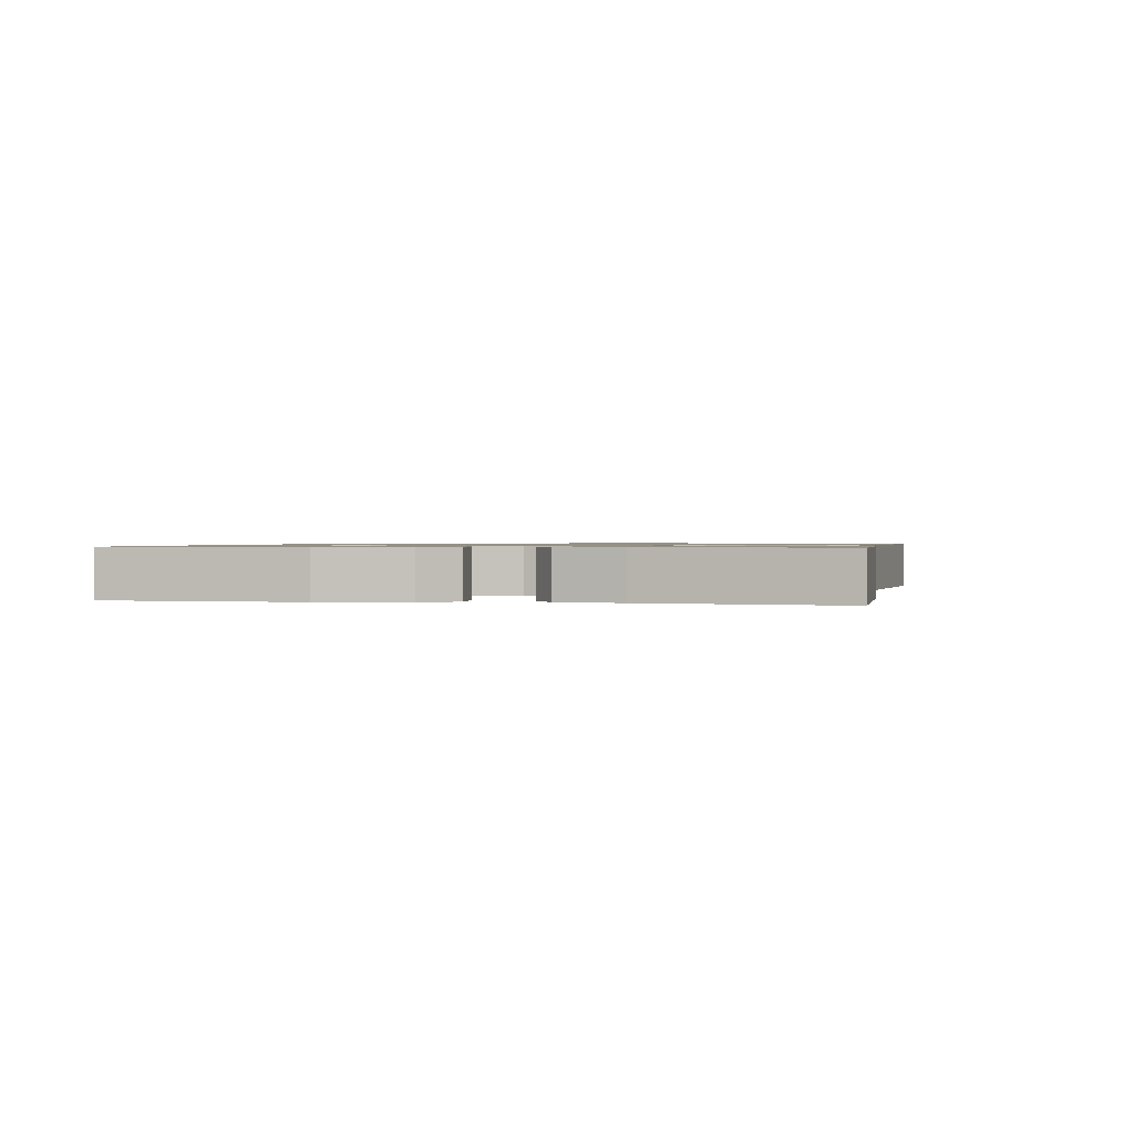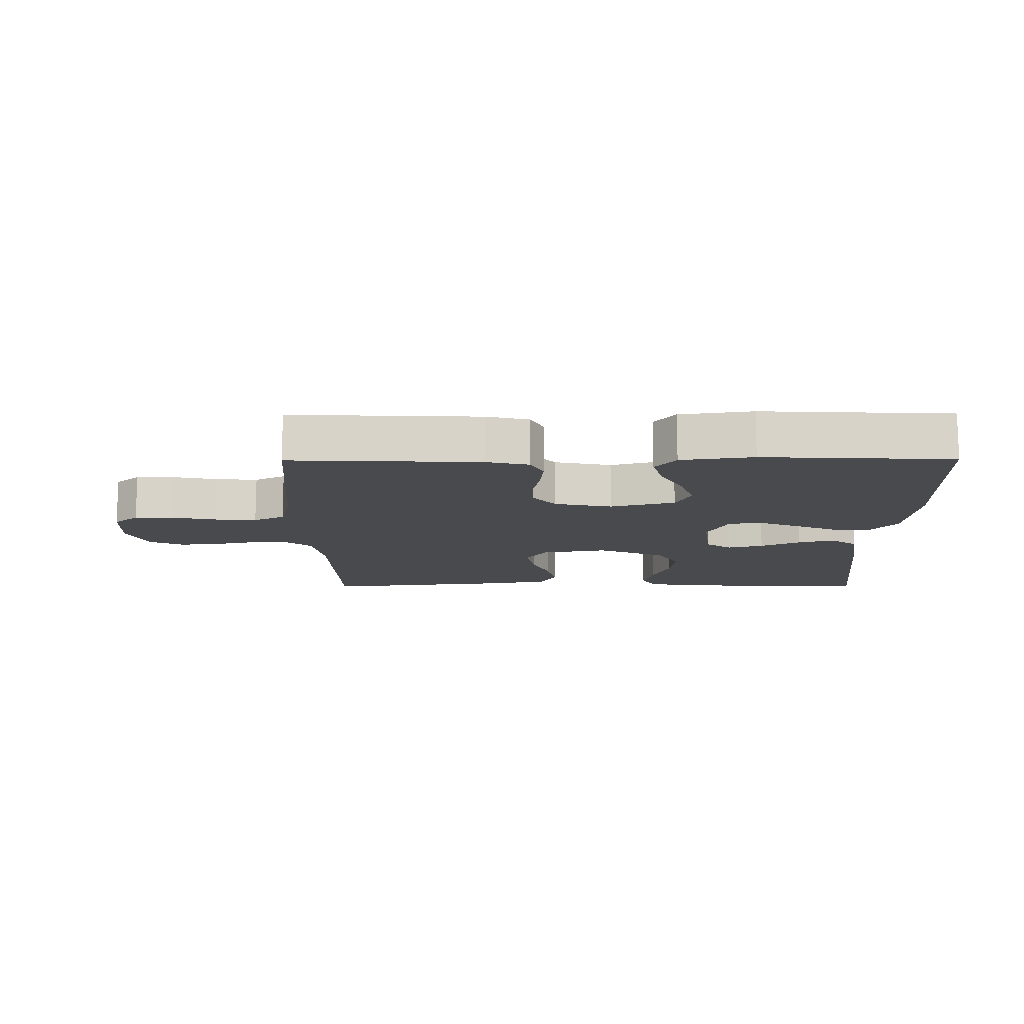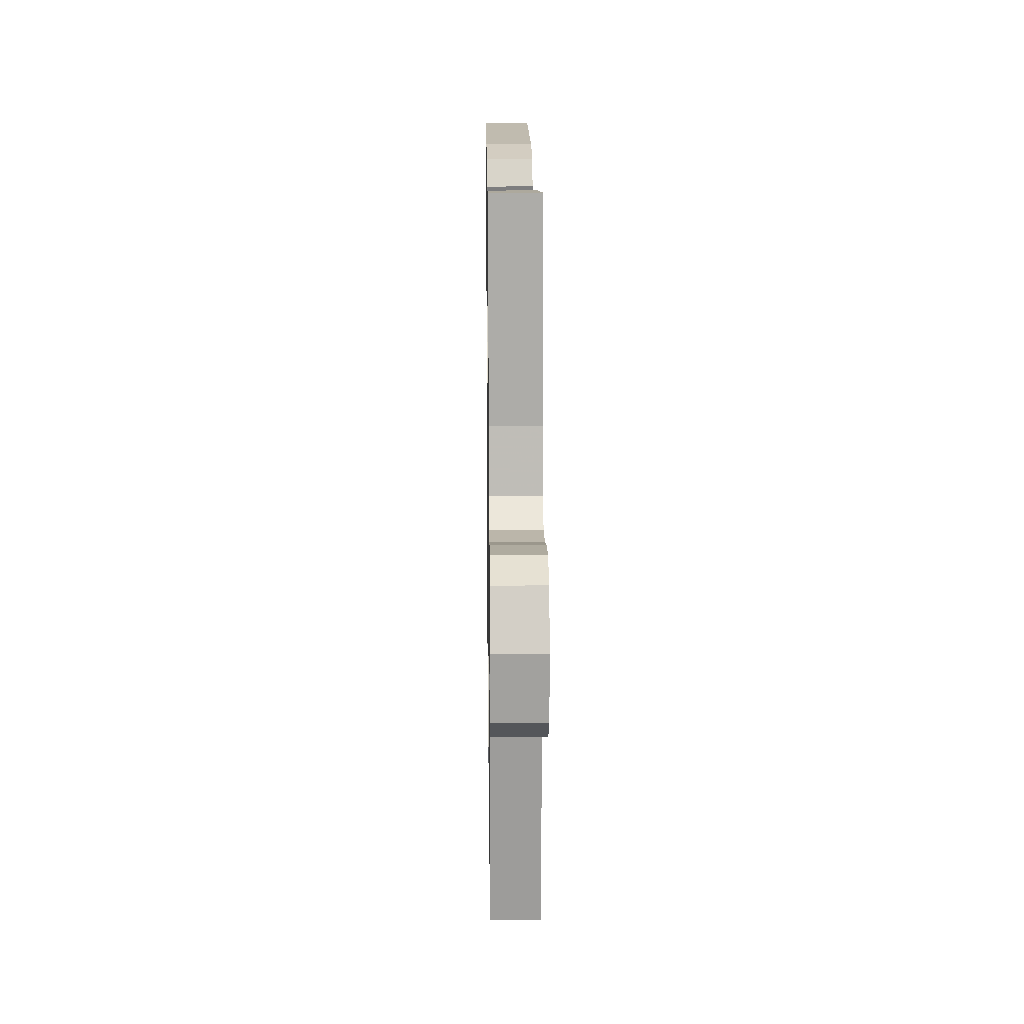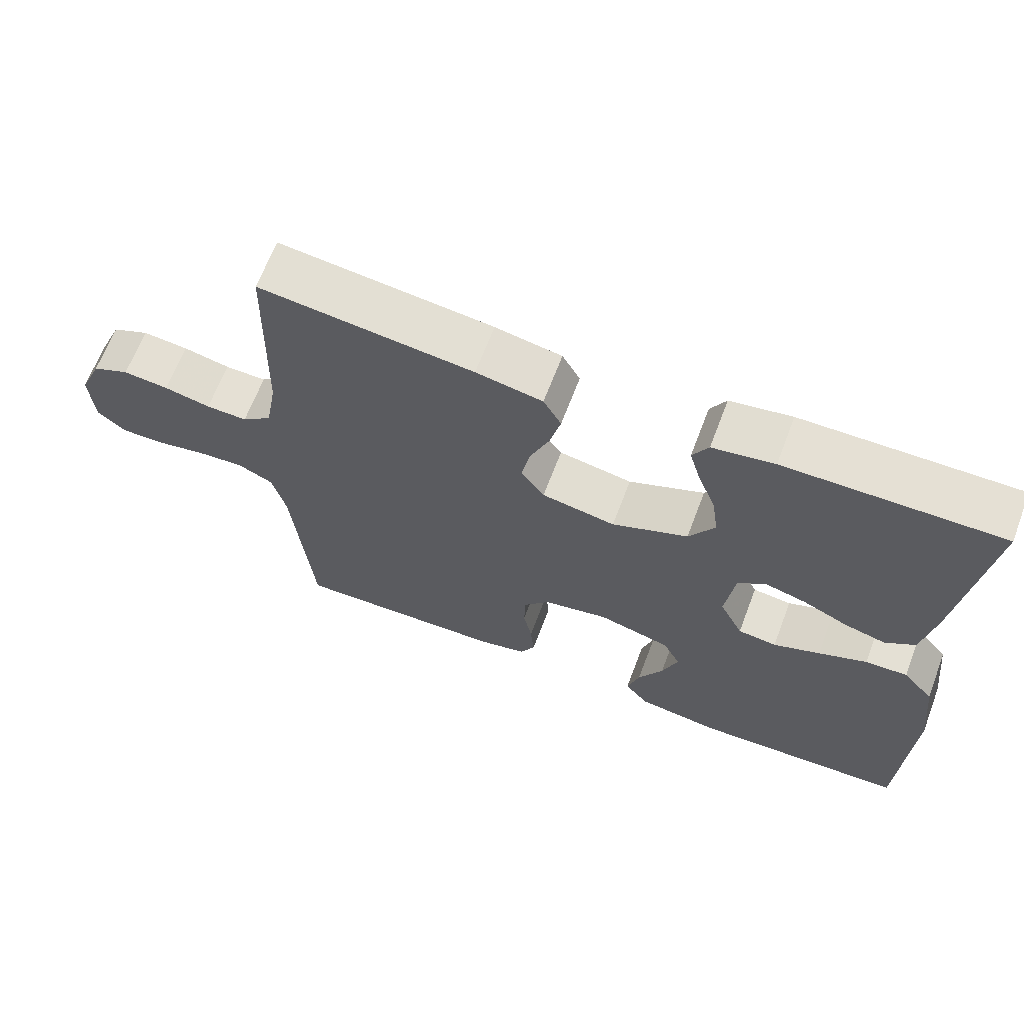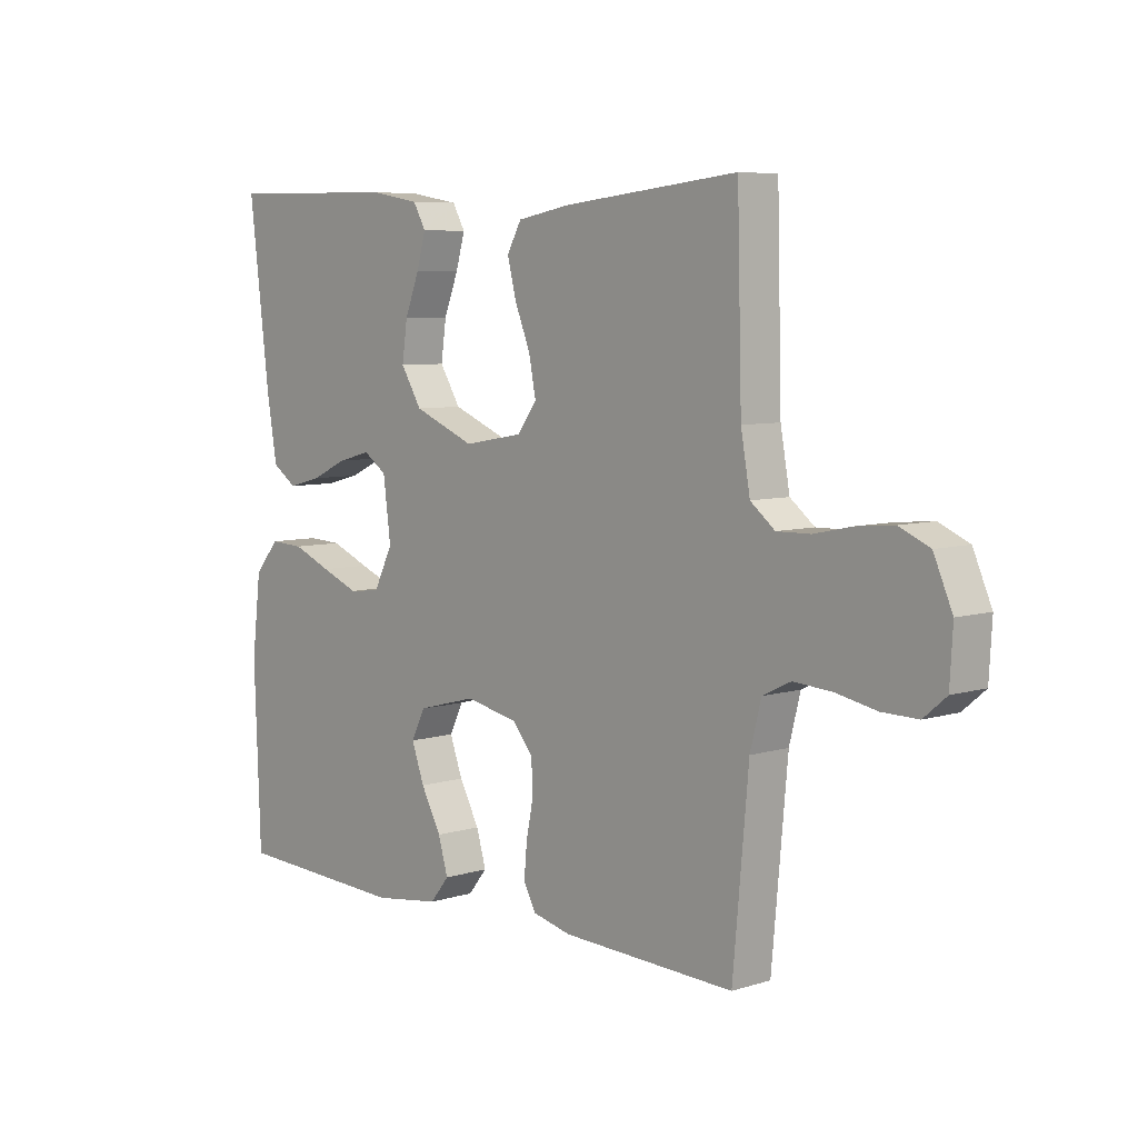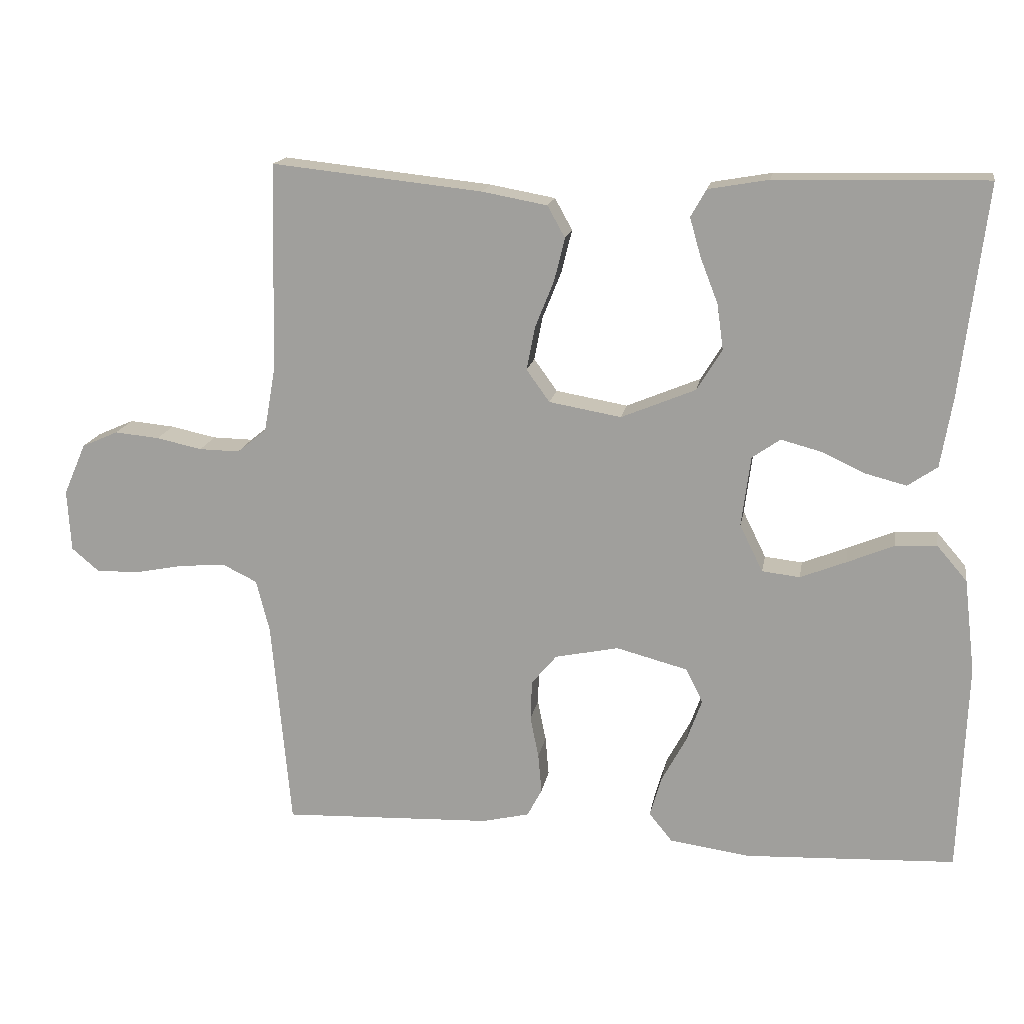
<metadata>
{"format":"obj","ext":"obj","renderer":"f3d","projection":"perspective","resolution":1024,"background":"white","views":[{"elev":0.9,"azim":-78.3,"up":"+Y"},{"elev":-13.0,"azim":-179.6,"up":"+Y"},{"elev":14.9,"azim":89.2,"up":"+Z"},{"elev":65.7,"azim":-159.2,"up":"+Z"},{"elev":6.7,"azim":47.7,"up":"+Z"},{"elev":16.5,"azim":-170.3,"up":"+Z"}]}
</metadata>
<code>
v -0.5 0.07 0.5
v -0.2 0.07 0.494
v -0.114 0.07 0.479
v -0.092 0.07 0.44
v -0.108 0.07 0.384
v -0.133 0.07 0.32
v -0.142 0.07 0.255
v -0.106 0.07 0.196
v 0 0.07 0.152
v 0.103 0.07 0.17
v 0.136 0.07 0.216
v 0.124 0.07 0.278
v 0.097 0.07 0.345
v 0.082 0.07 0.406
v 0.107 0.07 0.451
v 0.2 0.07 0.468
v 0.5 0.07 0.5
v 0.508 0.07 0.2
v 0.524 0.07 0.11
v 0.566 0.07 0.076
v 0.624 0.07 0.077
v 0.689 0.07 0.091
v 0.753 0.07 0.097
v 0.805 0.07 0.074
v 0.837 0.07 0
v 0.832 0.07 -0.088
v 0.793 0.07 -0.121
v 0.731 0.07 -0.12
v 0.661 0.07 -0.106
v 0.595 0.07 -0.101
v 0.546 0.07 -0.125
v 0.527 0.07 -0.2
v 0.5 0.07 -0.5
v 0.2 0.07 -0.488
v 0.133 0.07 -0.472
v 0.112 0.07 -0.432
v 0.117 0.07 -0.376
v 0.129 0.07 -0.316
v 0.127 0.07 -0.259
v 0.091 0.07 -0.216
v 0 0.07 -0.197
v -0.102 0.07 -0.224
v -0.126 0.07 -0.273
v -0.104 0.07 -0.334
v -0.069 0.07 -0.399
v -0.052 0.07 -0.457
v -0.085 0.07 -0.498
v -0.2 0.07 -0.514
v -0.5 0.07 -0.5
v -0.511 0.07 -0.2
v -0.495 0.07 -0.066
v -0.452 0.07 -0.016
v -0.393 0.07 -0.019
v -0.326 0.07 -0.047
v -0.261 0.07 -0.073
v -0.207 0.07 -0.067
v -0.174 0.07 0
v -0.187 0.07 0.101
v -0.227 0.07 0.129
v -0.284 0.07 0.114
v -0.347 0.07 0.085
v -0.405 0.07 0.07
v -0.447 0.07 0.099
v -0.464 0.07 0.2
v -0.5 0 0.5
v -0.2 0 0.494
v -0.114 0 0.479
v -0.092 0 0.44
v -0.108 0 0.384
v -0.133 0 0.32
v -0.142 0 0.255
v -0.106 0 0.196
v 0 0 0.152
v 0.103 0 0.17
v 0.136 0 0.216
v 0.124 0 0.278
v 0.097 0 0.345
v 0.082 0 0.406
v 0.107 0 0.451
v 0.2 0 0.468
v 0.5 0 0.5
v 0.508 0 0.2
v 0.524 0 0.11
v 0.566 0 0.076
v 0.624 0 0.077
v 0.689 0 0.091
v 0.753 0 0.097
v 0.805 0 0.074
v 0.837 0 0
v 0.832 0 -0.088
v 0.793 0 -0.121
v 0.731 0 -0.12
v 0.661 0 -0.106
v 0.595 0 -0.101
v 0.546 0 -0.125
v 0.527 0 -0.2
v 0.5 0 -0.5
v 0.2 0 -0.488
v 0.133 0 -0.472
v 0.112 0 -0.432
v 0.117 0 -0.376
v 0.129 0 -0.316
v 0.127 0 -0.259
v 0.091 0 -0.216
v 0 0 -0.197
v -0.102 0 -0.224
v -0.126 0 -0.273
v -0.104 0 -0.334
v -0.069 0 -0.399
v -0.052 0 -0.457
v -0.085 0 -0.498
v -0.2 0 -0.514
v -0.5 0 -0.5
v -0.511 0 -0.2
v -0.495 0 -0.066
v -0.452 0 -0.016
v -0.393 0 -0.019
v -0.326 0 -0.047
v -0.261 0 -0.073
v -0.207 0 -0.067
v -0.174 0 0
v -0.187 0 0.101
v -0.227 0 0.129
v -0.284 0 0.114
v -0.347 0 0.085
v -0.405 0 0.07
v -0.447 0 0.099
v -0.464 0 0.2
f 60 61 62 63
f 59 60 63 64
f 51 52 53 54
f 51 54 55
f 50 51 55
f 49 50 55 56
f 47 48 49 56
f 44 45 46 47
f 43 44 47 56
f 35 36 37 38
f 33 34 35 38
f 32 33 38 39
f 31 32 39 40
f 26 27 28 29
f 26 29 30
f 25 26 30
f 24 25 30
f 21 22 23 24
f 20 21 24 30
f 19 20 30 31
f 15 16 17 18
f 12 13 14 15
f 11 12 15 18
f 10 11 18 19
f 3 4 5 6
f 3 6 7
f 2 3 7
f 59 64 1 2
f 58 59 2 7
f 57 58 7 8
f 42 43 56 57
f 41 42 57 8
f 40 41 8 9
f 19 31 40
f 9 10 19 40
f 127 126 125 124
f 128 127 124 123
f 118 117 116 115
f 119 118 115
f 119 115 114
f 120 119 114 113
f 120 113 112 111
f 111 110 109 108
f 120 111 108 107
f 102 101 100 99
f 102 99 98 97
f 103 102 97 96
f 104 103 96 95
f 93 92 91 90
f 94 93 90
f 94 90 89
f 94 89 88
f 88 87 86 85
f 94 88 85 84
f 95 94 84 83
f 82 81 80 79
f 79 78 77 76
f 82 79 76 75
f 83 82 75 74
f 70 69 68 67
f 71 70 67
f 71 67 66
f 66 65 128 123
f 71 66 123 122
f 72 71 122 121
f 121 120 107 106
f 72 121 106 105
f 73 72 105 104
f 104 95 83
f 104 83 74 73
f 1 65 66 2
f 2 66 67 3
f 3 67 68 4
f 4 68 69 5
f 5 69 70 6
f 6 70 71 7
f 7 71 72 8
f 8 72 73 9
f 9 73 74 10
f 10 74 75 11
f 11 75 76 12
f 12 76 77 13
f 13 77 78 14
f 14 78 79 15
f 15 79 80 16
f 16 80 81 17
f 17 81 82 18
f 18 82 83 19
f 19 83 84 20
f 20 84 85 21
f 21 85 86 22
f 22 86 87 23
f 23 87 88 24
f 24 88 89 25
f 25 89 90 26
f 26 90 91 27
f 27 91 92 28
f 28 92 93 29
f 29 93 94 30
f 30 94 95 31
f 31 95 96 32
f 32 96 97 33
f 33 97 98 34
f 34 98 99 35
f 35 99 100 36
f 36 100 101 37
f 37 101 102 38
f 38 102 103 39
f 39 103 104 40
f 40 104 105 41
f 41 105 106 42
f 42 106 107 43
f 43 107 108 44
f 44 108 109 45
f 45 109 110 46
f 46 110 111 47
f 47 111 112 48
f 48 112 113 49
f 49 113 114 50
f 50 114 115 51
f 51 115 116 52
f 52 116 117 53
f 53 117 118 54
f 54 118 119 55
f 55 119 120 56
f 56 120 121 57
f 57 121 122 58
f 58 122 123 59
f 59 123 124 60
f 60 124 125 61
f 61 125 126 62
f 62 126 127 63
f 63 127 128 64
f 64 128 65 1

</code>
